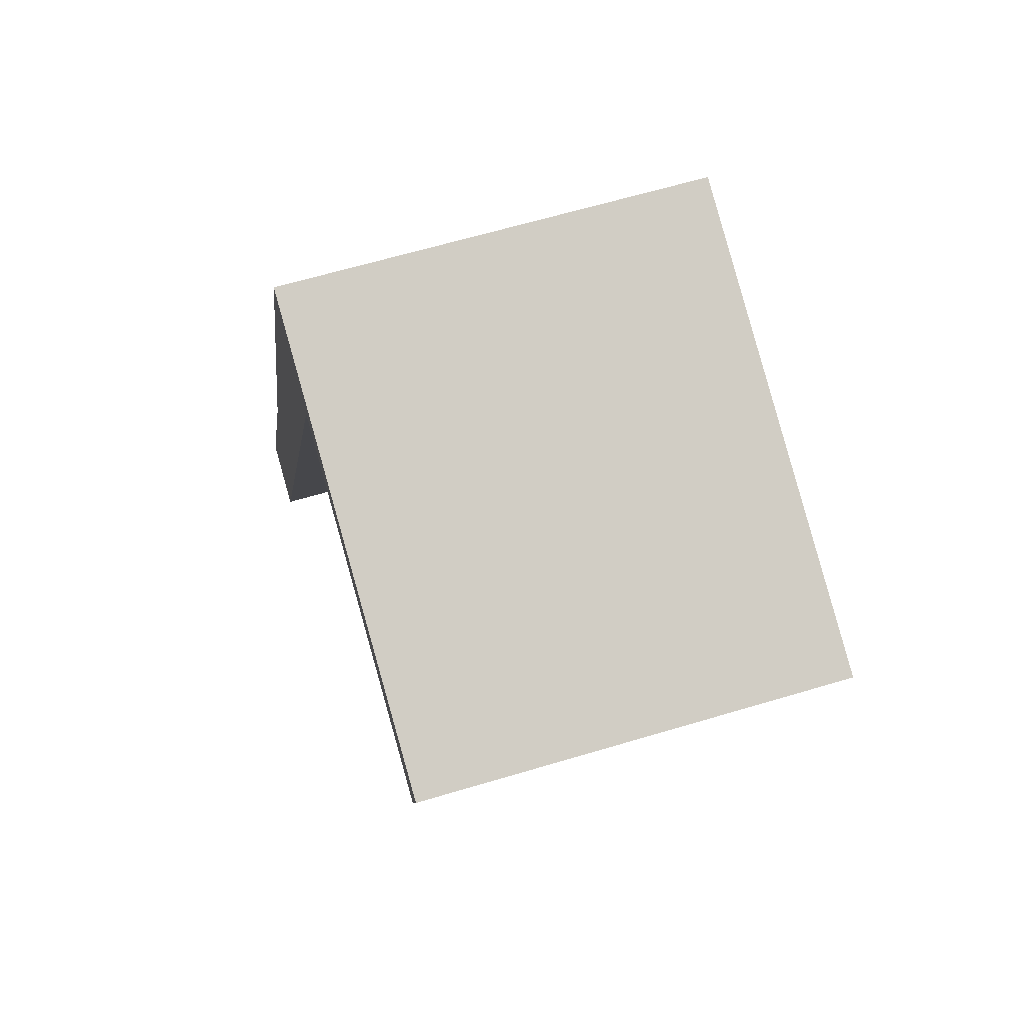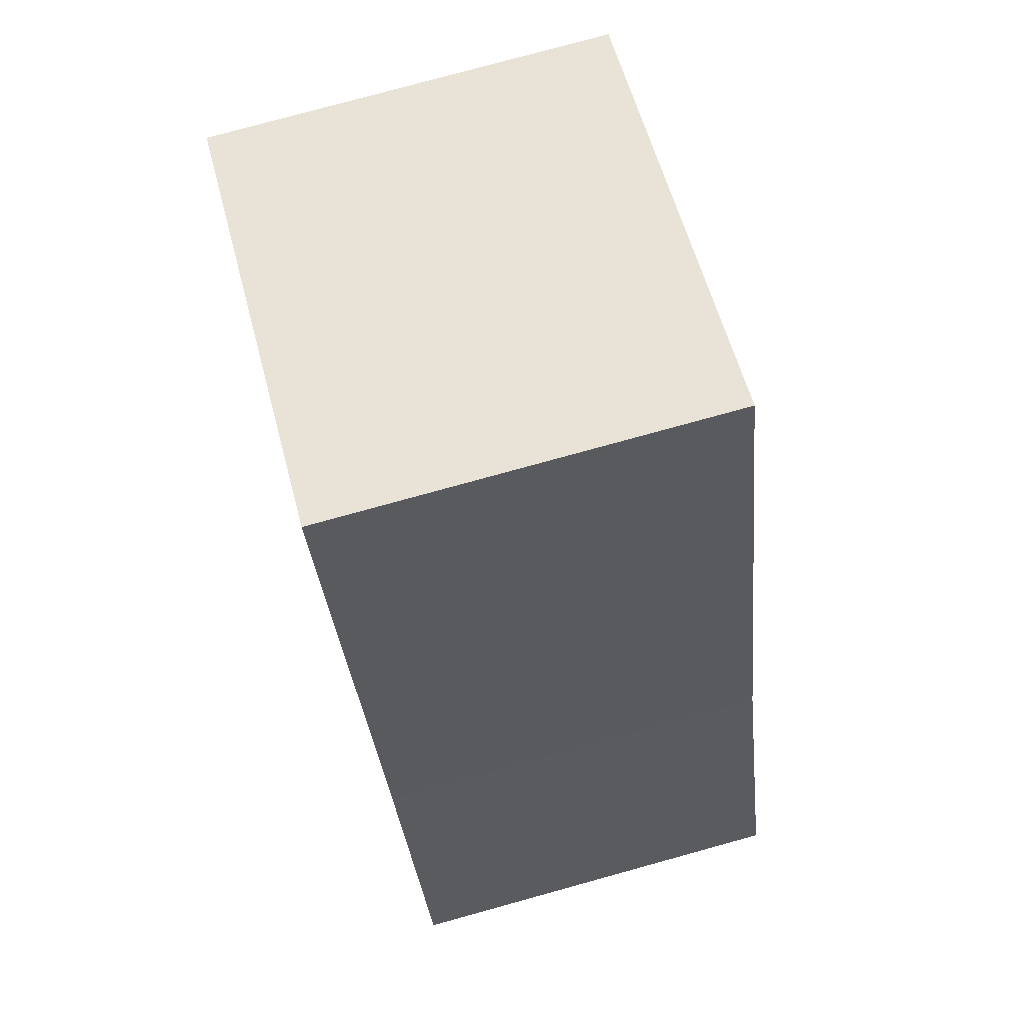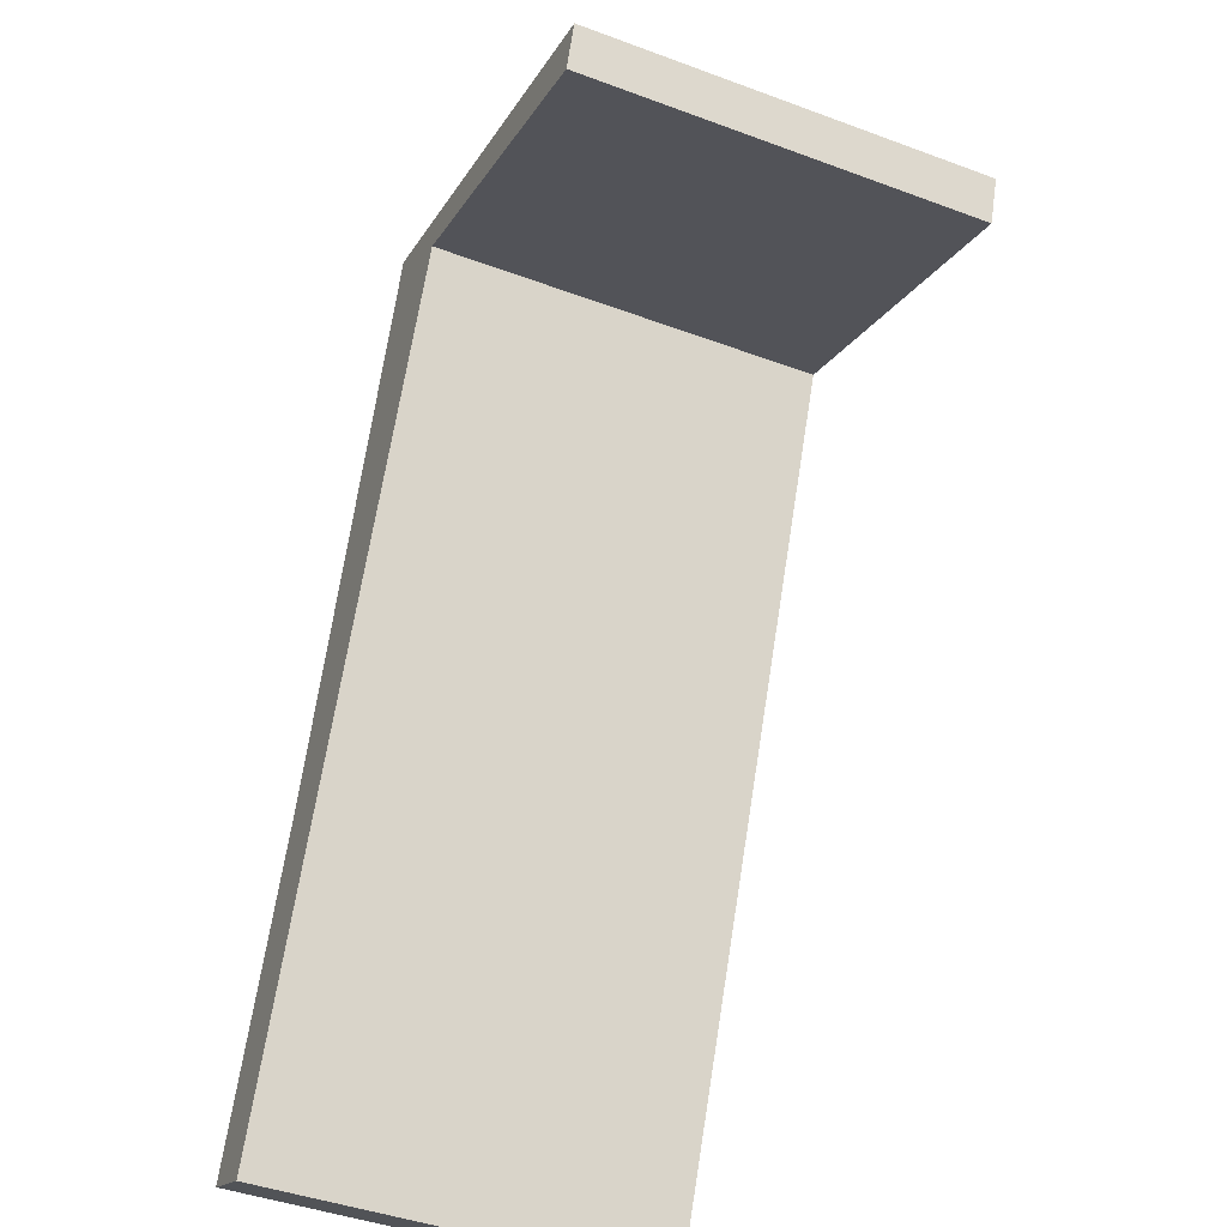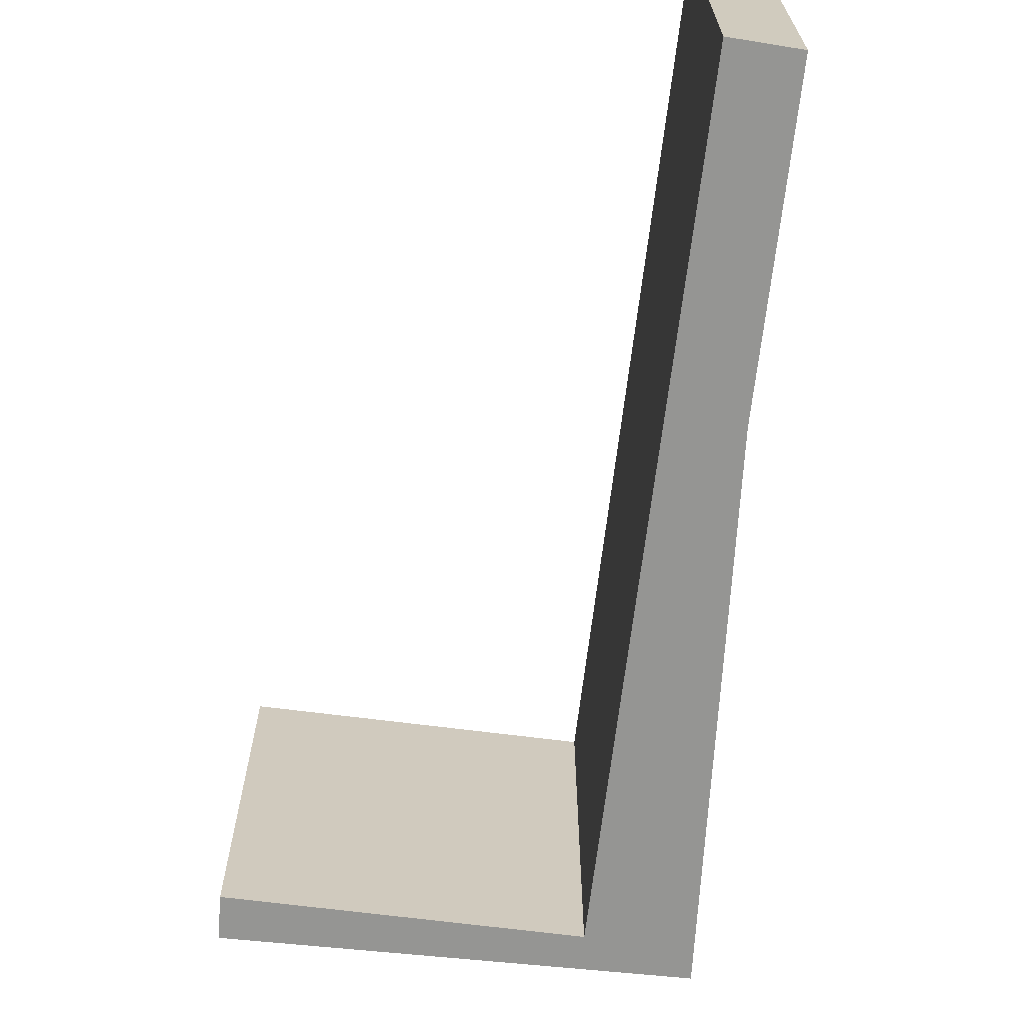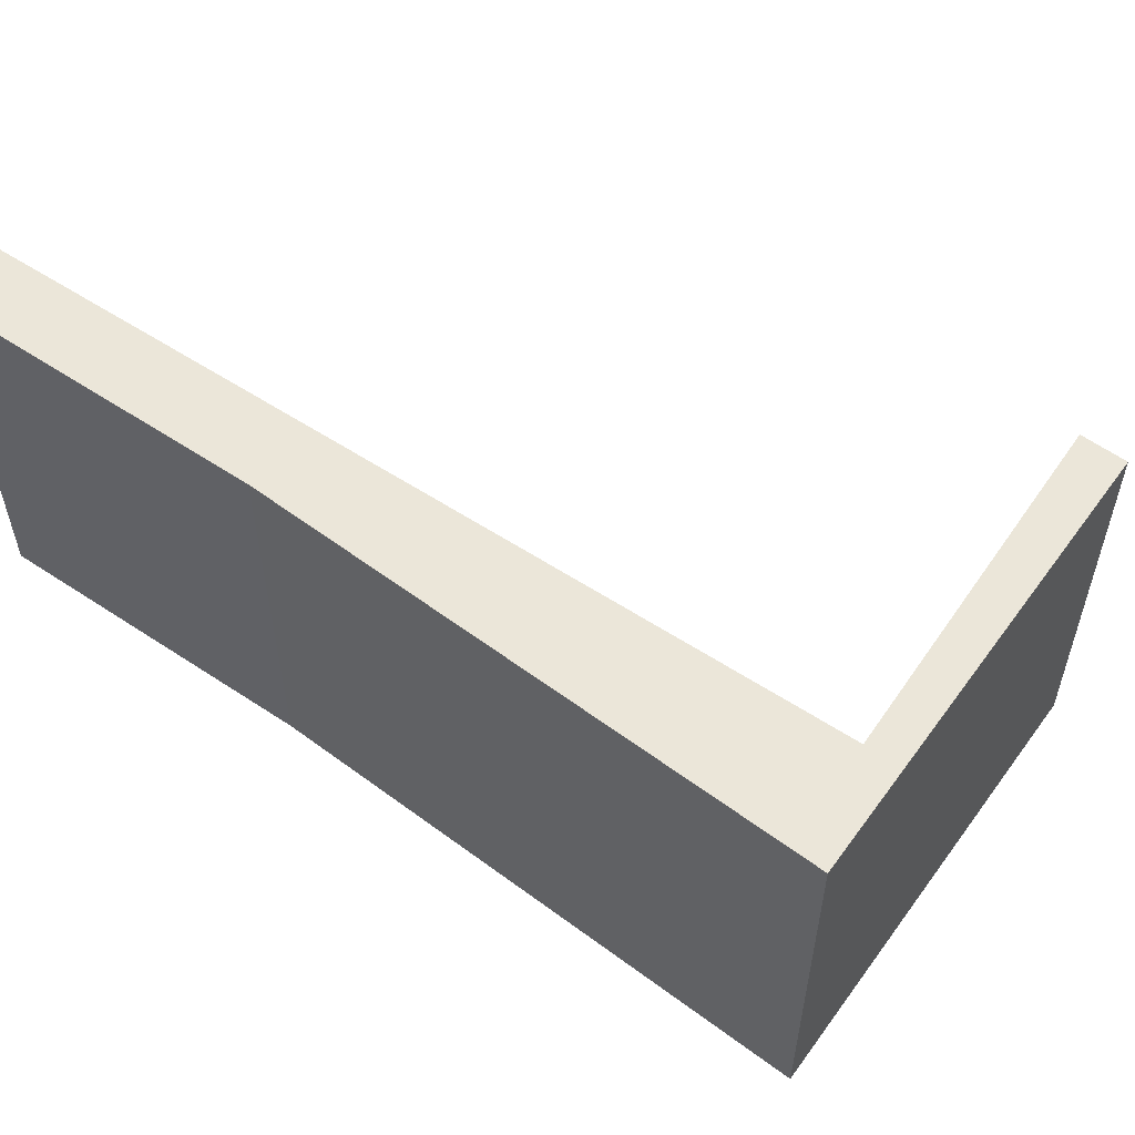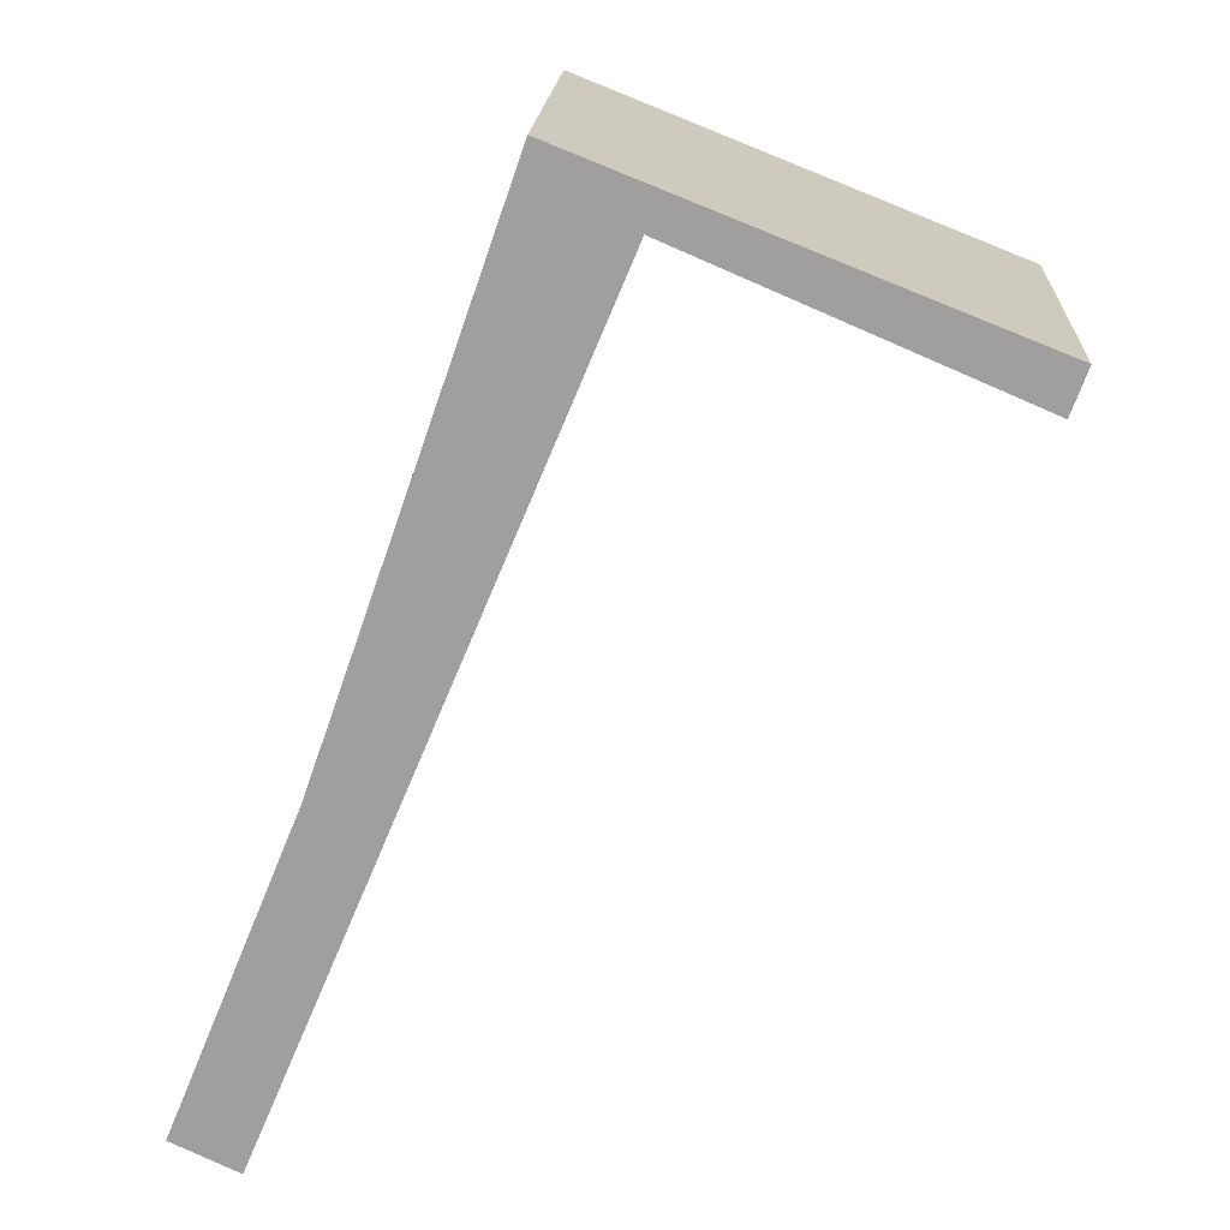
<metadata>
{"format":"obj","ext":"obj","renderer":"f3d","projection":"perspective","resolution":1024,"background":"white","views":[{"elev":63.3,"azim":73.1,"up":"+Z"},{"elev":78.1,"azim":-105.4,"up":"+Z"},{"elev":-43.4,"azim":66.3,"up":"+Z"},{"elev":-67.3,"azim":-164.1,"up":"+Y"},{"elev":56.9,"azim":-32.9,"up":"+Y"},{"elev":18.2,"azim":2.9,"up":"+Z"}]}
</metadata>
<code>
v  0 3.217 1.97e-16
v  3.276 3.217 6.311
v  0.524 3.217 -0.246
v  1.03 3.217 2.517
v  2.567 3.217 6.913
v  6.031 3.217 5.535
v  5.903 3.217 5.184
v  6.031 -3.389e-16 5.535
v  5.903 -3.174e-16 5.184
v  3.276 -3.864e-16 6.311
v  0.524 1.506e-17 -0.246
v  0 0 0
v  1.03 -1.541e-16 2.517
v  2.567 -4.233e-16 6.913
g defaultobject
f 1 2 3
f 2 1 4
f 2 4 5
f 2 6 7
f 6 2 5
f 8 7 6
f 7 8 9
f 9 2 7
f 2 9 10
f 11 1 3
f 1 11 12
f 10 3 2
f 3 10 11
f 12 4 1
f 4 12 13
f 13 5 4
f 5 13 14
f 14 6 5
f 6 14 8
f 12 11 13
f 14 13 11
f 10 14 11
f 8 14 10
f 9 8 10

</code>
